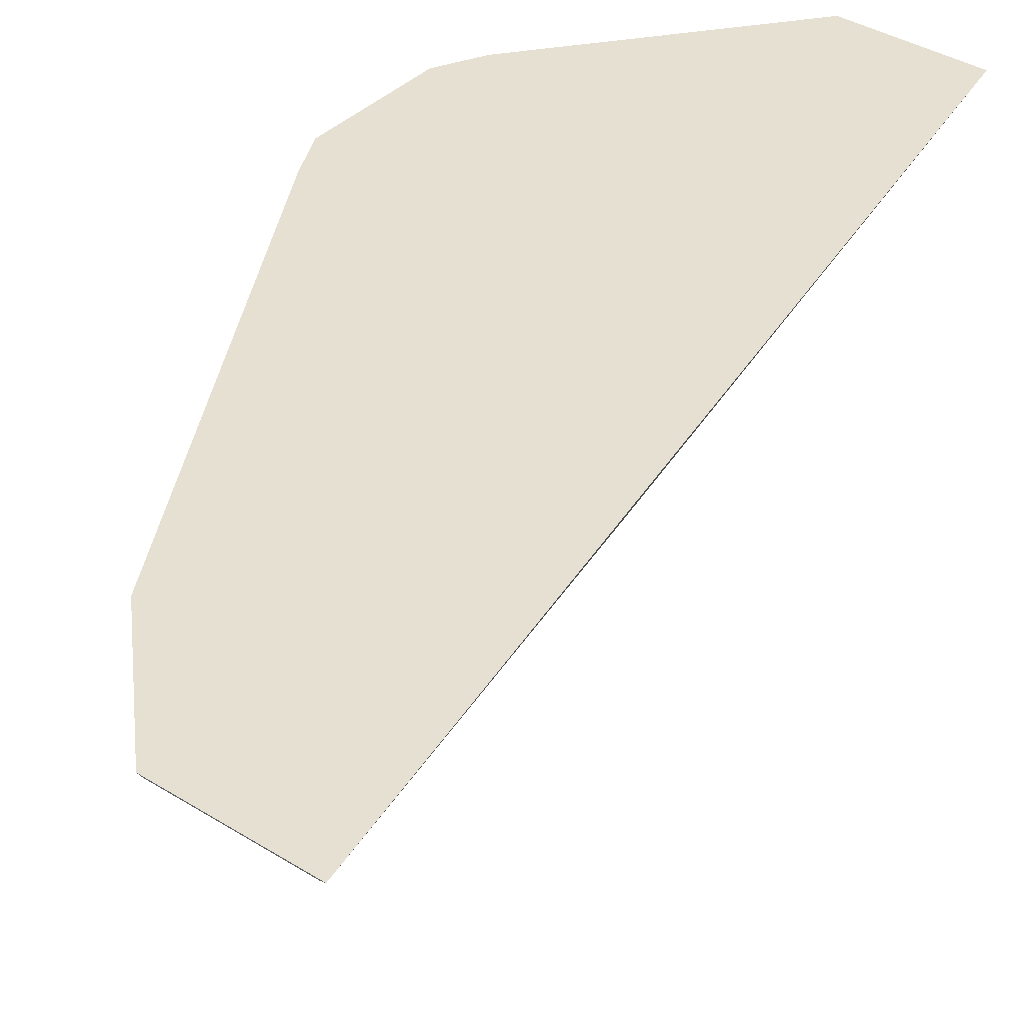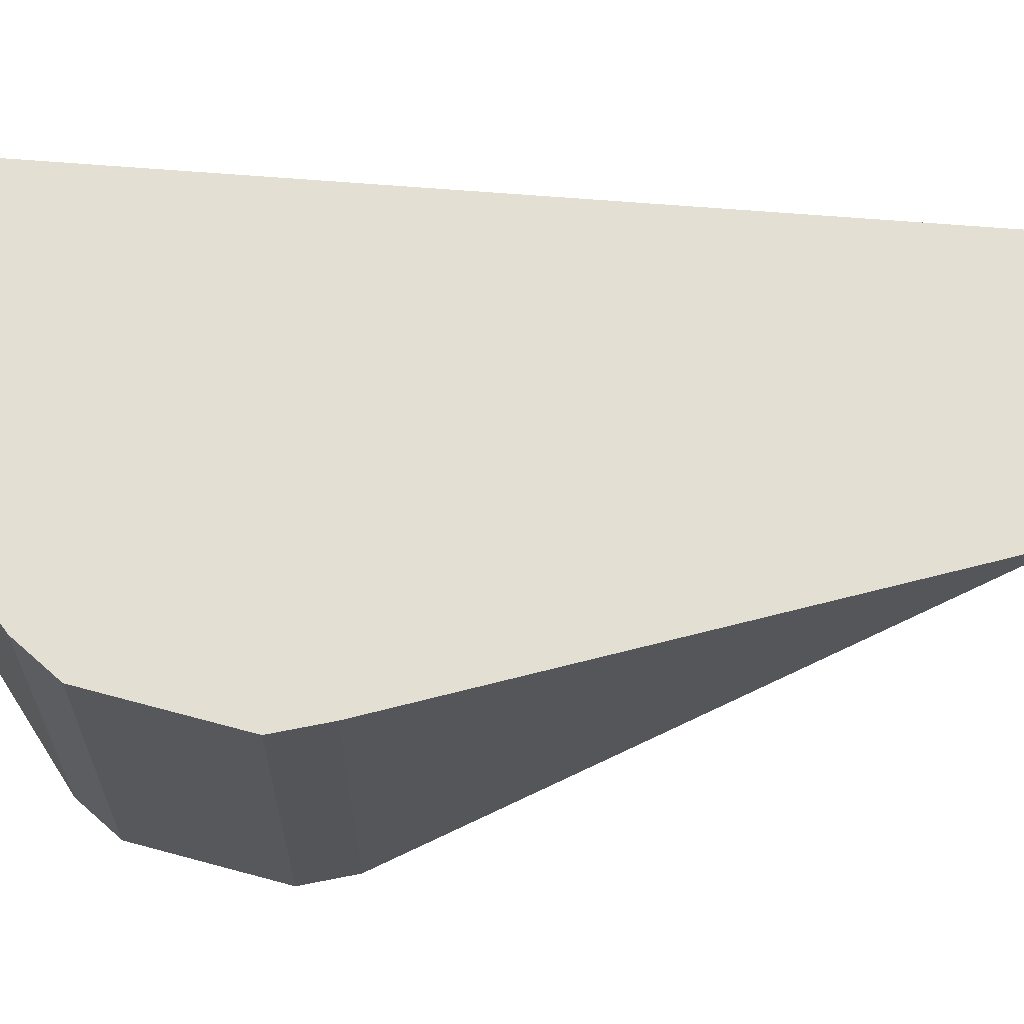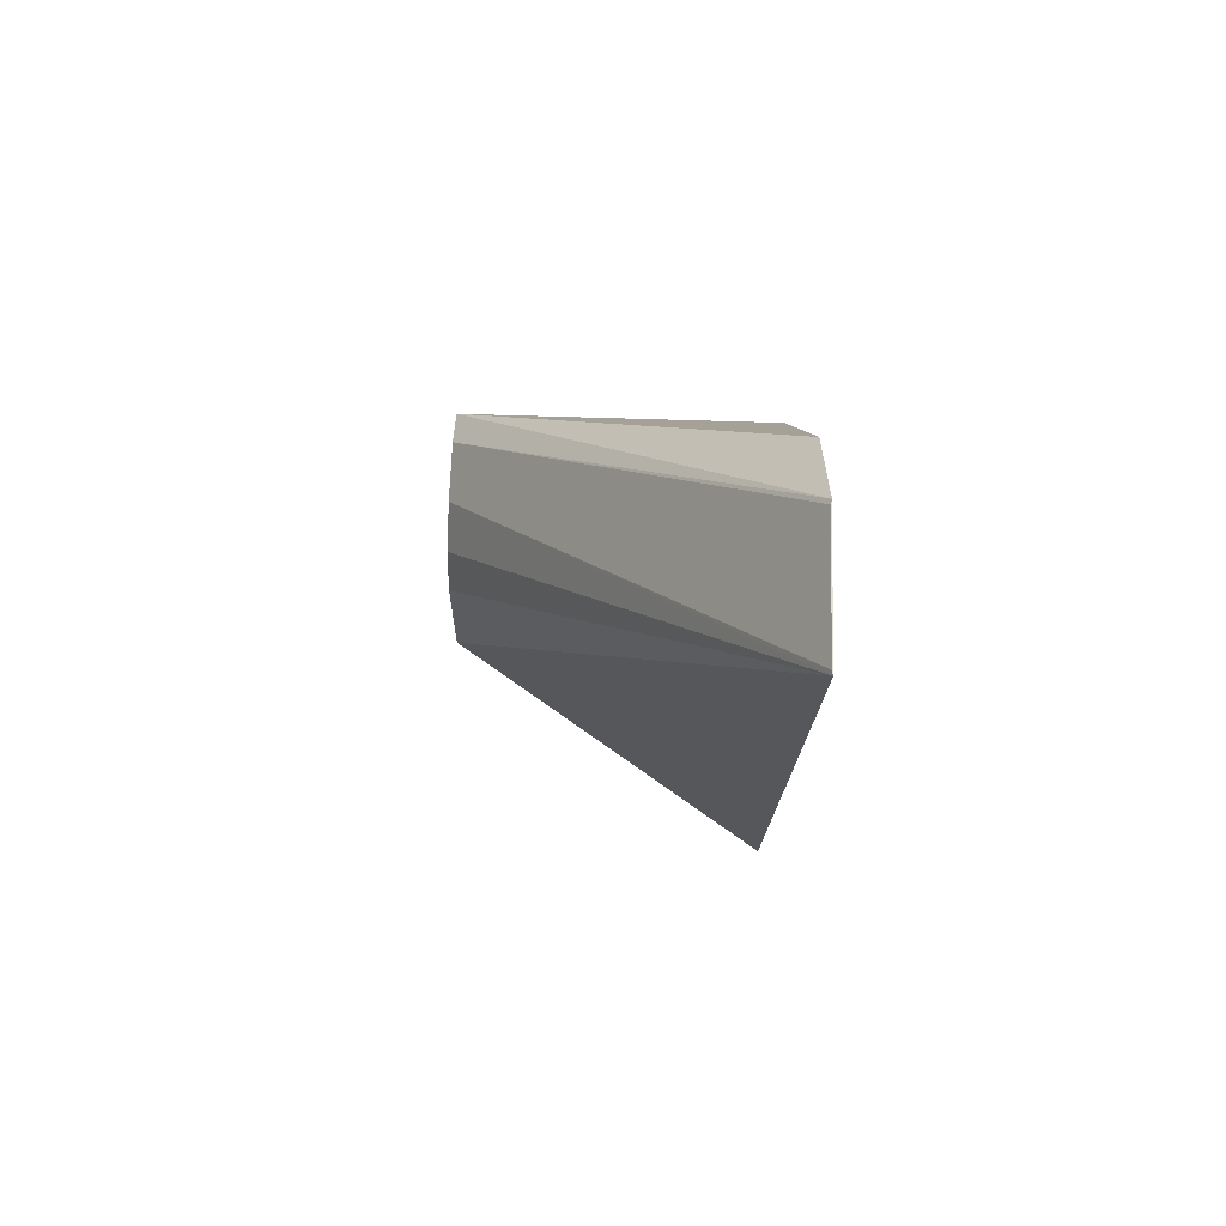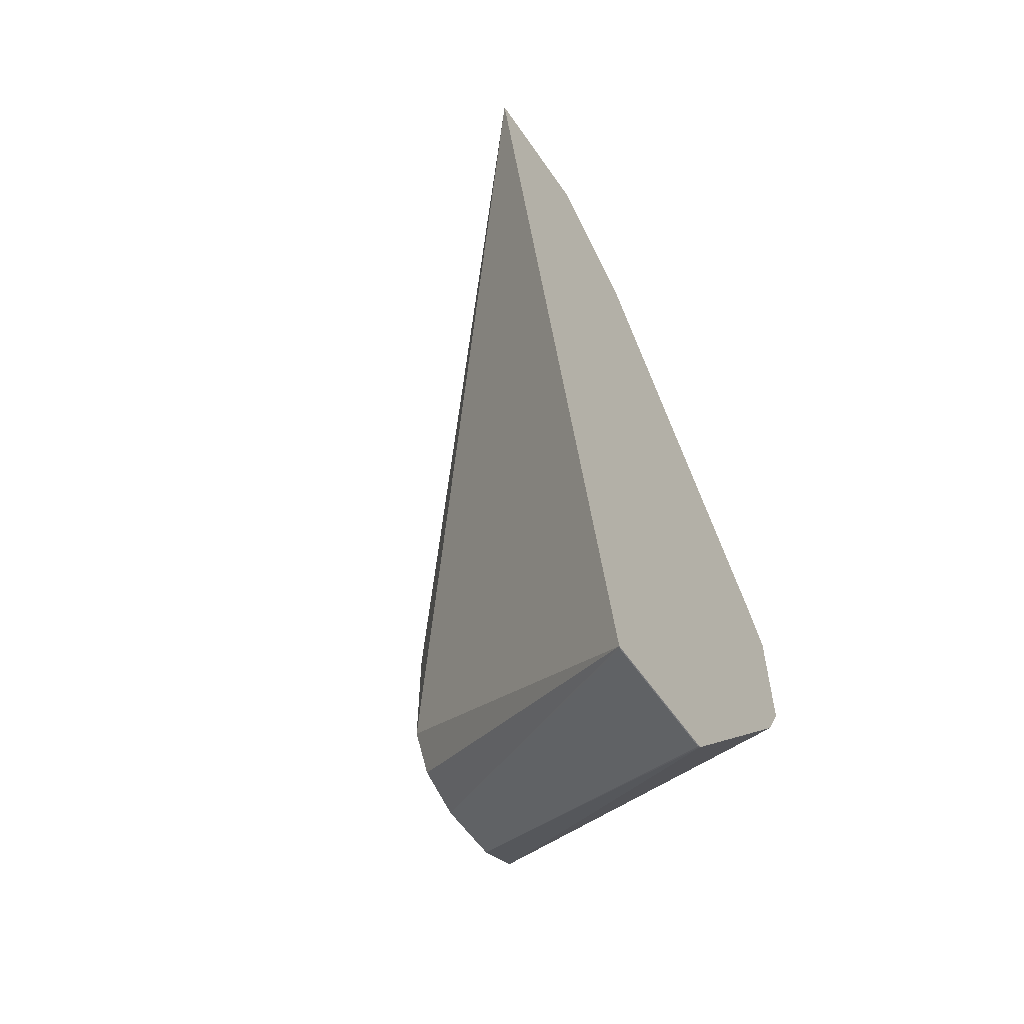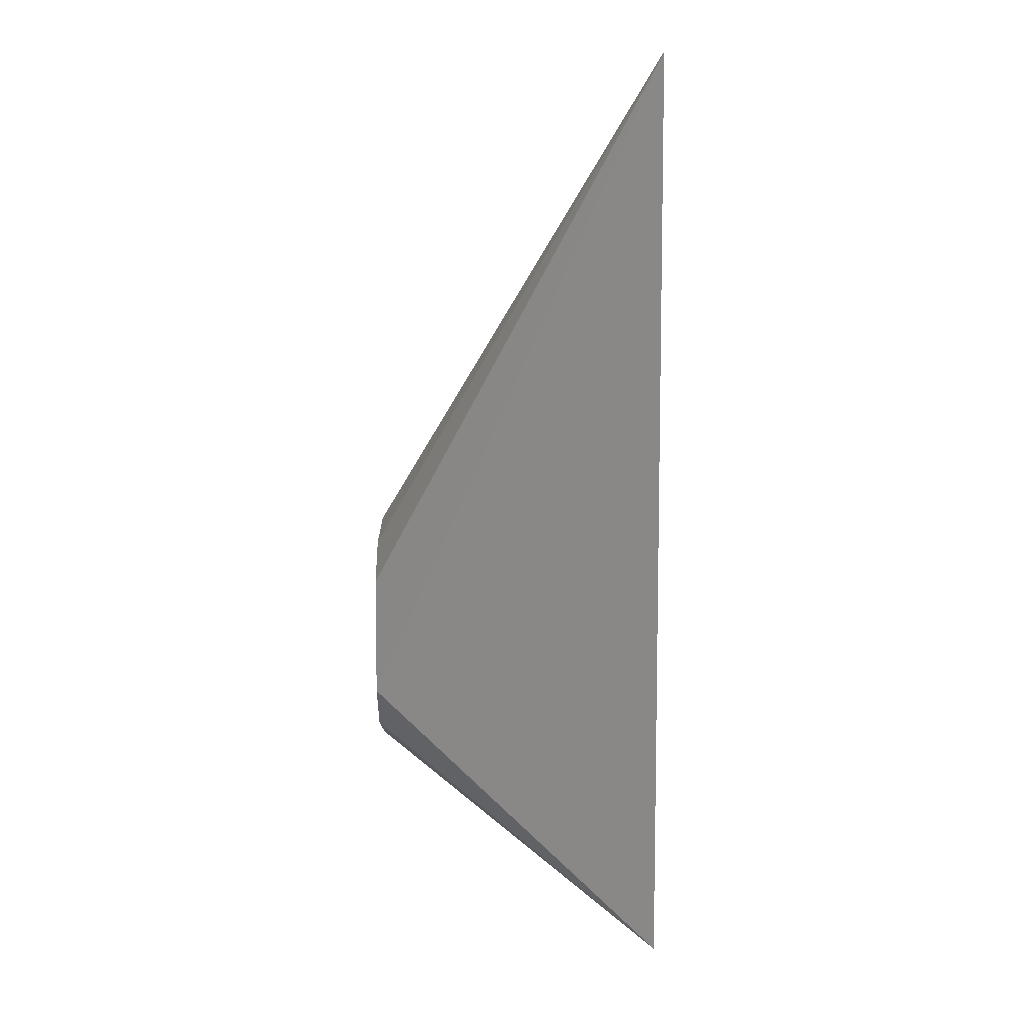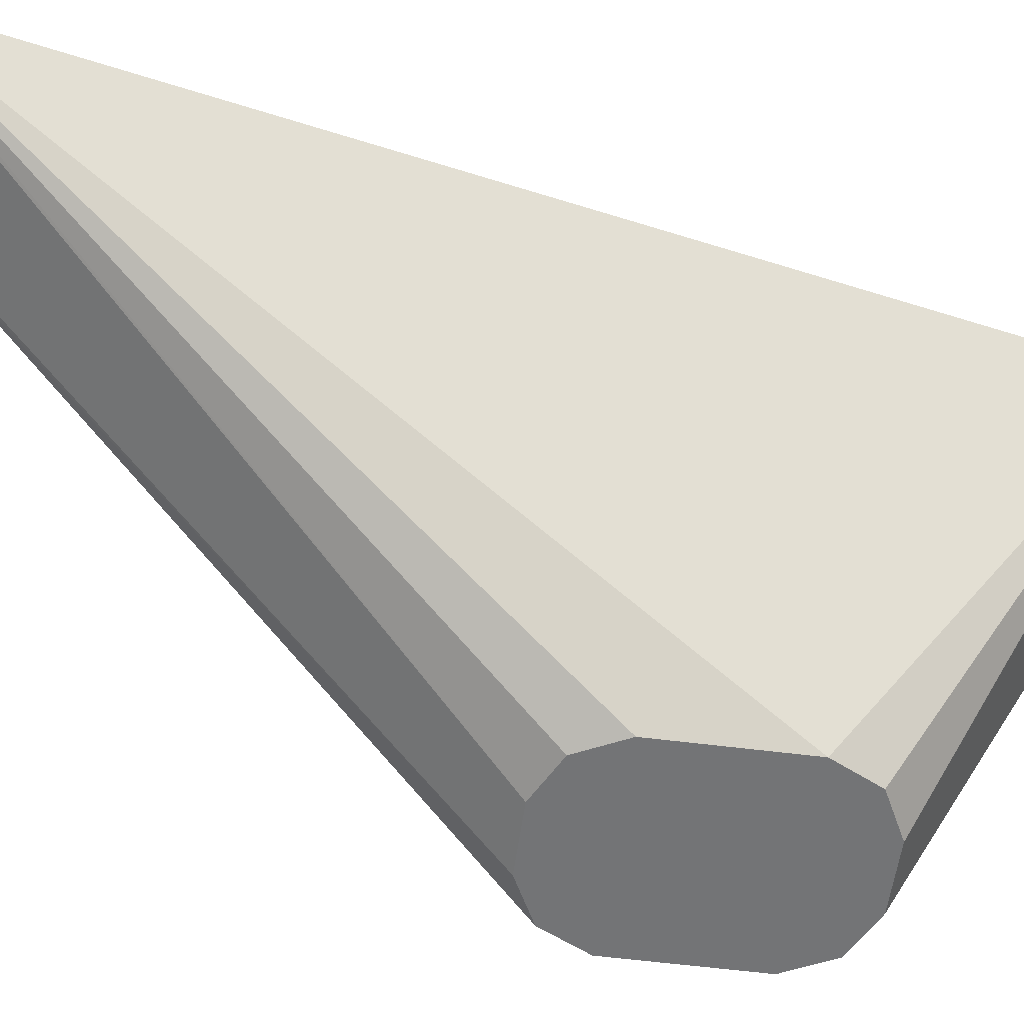
<metadata>
{"format":"obj","ext":"obj","renderer":"f3d","projection":"perspective","resolution":1024,"background":"white","views":[{"elev":37.7,"azim":38.5,"up":"+Y"},{"elev":66.6,"azim":-74.7,"up":"+Y"},{"elev":66.2,"azim":91.8,"up":"+Z"},{"elev":-58.9,"azim":124.4,"up":"+Z"},{"elev":7.9,"azim":94.0,"up":"+Z"},{"elev":-56.2,"azim":82.3,"up":"+Y"}]}
</metadata>
<code>
v -0.2791 0.4488 0.2027
v -0.316 0.4488 0.2027
v -0.2803 0.4485 0.2027
v -0.3795 0.3623 0.06902
v -0.368 0.3623 0.06326
v -0.3622 0.3623 0.05177
v -0.3622 0.3623 0.01727
v -0.3272 0.4488 -0.05082
v -0.3157 0.4487 0.2027
v -0.345 0.4488 0.1737
v -0.4083 0.3623 0.06326
v -0.3967 0.3623 0.06902
v -0.3148 0.4485 0.2027
v -0.368 0.3623 0.005824
v -0.3795 0.3623 1.632e-05
v -0.3278 0.4485 -0.05082
v -0.3628 0.4488 -0.05082
v -0.3456 0.4488 0.1728
v -0.4083 0.4488 0.06326
v -0.414 0.3623 0.05177
v -0.3967 0.3623 1.632e-05
v -0.3613 0.4485 -0.05082
v -0.4083 0.4488 0.005775
v -0.3623 0.4485 -0.05082
v -0.3969 0.3623 9.079e-05
v -0.4083 0.3623 0.005775
v -0.414 0.4488 0.05177
v -0.414 0.3623 0.01727
v -0.414 0.4488 0.01727
f 10 18 11
f 9 12 13
f 8 24 17
f 8 22 24
f 8 16 22
f 7 14 8
f 8 14 15
f 4 6 5
f 4 7 6
f 11 18 19
f 8 15 16
f 11 19 27
f 20 29 28
f 15 21 22
f 15 22 16
f 17 24 21
f 17 21 25
f 17 25 26
f 17 26 23
f 20 27 29
f 21 24 22
f 23 26 28
f 23 28 29
f 4 14 7
f 11 27 20
f 4 15 14
f 4 21 15
f 1 7 8
f 1 2 9
f 1 9 13
f 1 13 3
f 1 3 4
f 1 4 5
f 1 5 6
f 1 6 7
f 4 25 21
f 1 8 17
f 1 17 23
f 1 23 29
f 1 27 19
f 1 29 27
f 1 18 10
f 4 26 25
f 4 28 26
f 4 20 28
f 4 11 20
f 1 19 18
f 3 12 4
f 4 12 11
f 2 12 9
f 2 11 12
f 2 10 11
f 1 10 2
f 3 13 12

</code>
